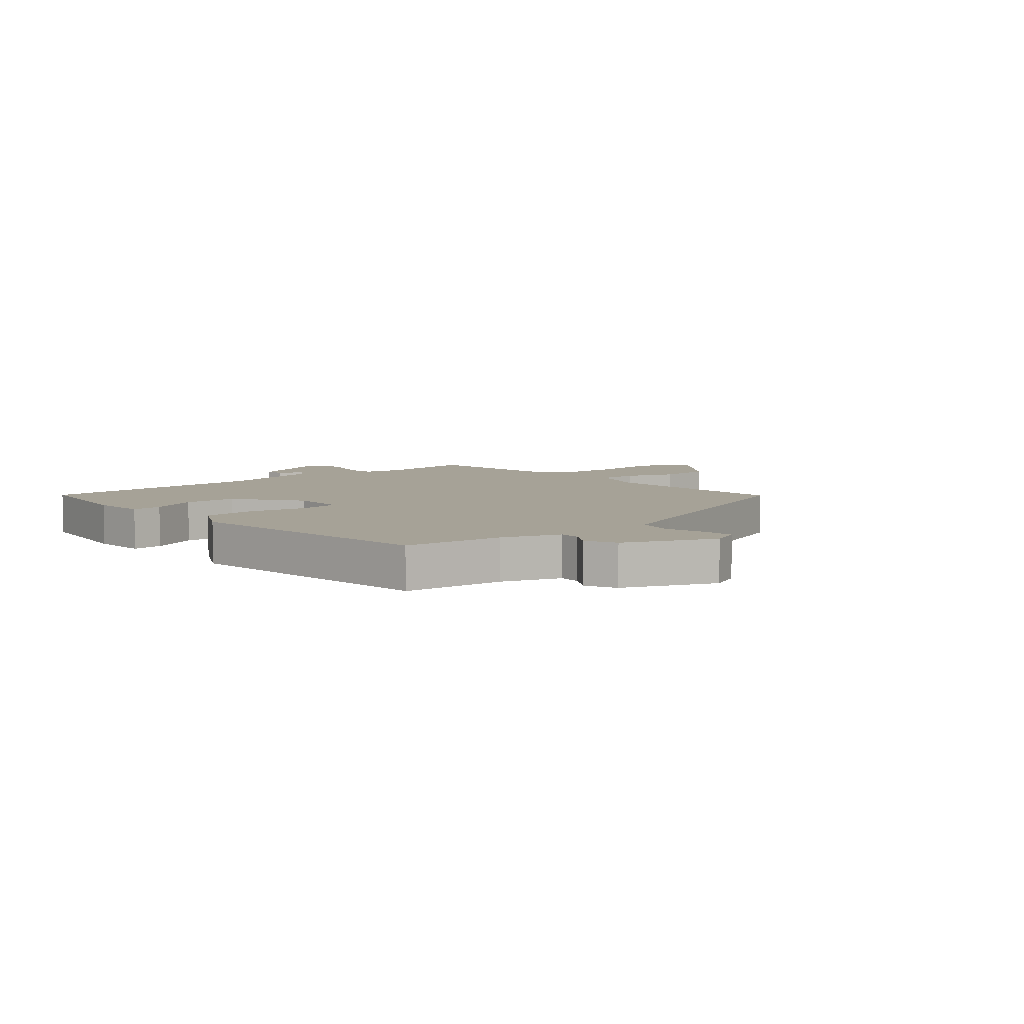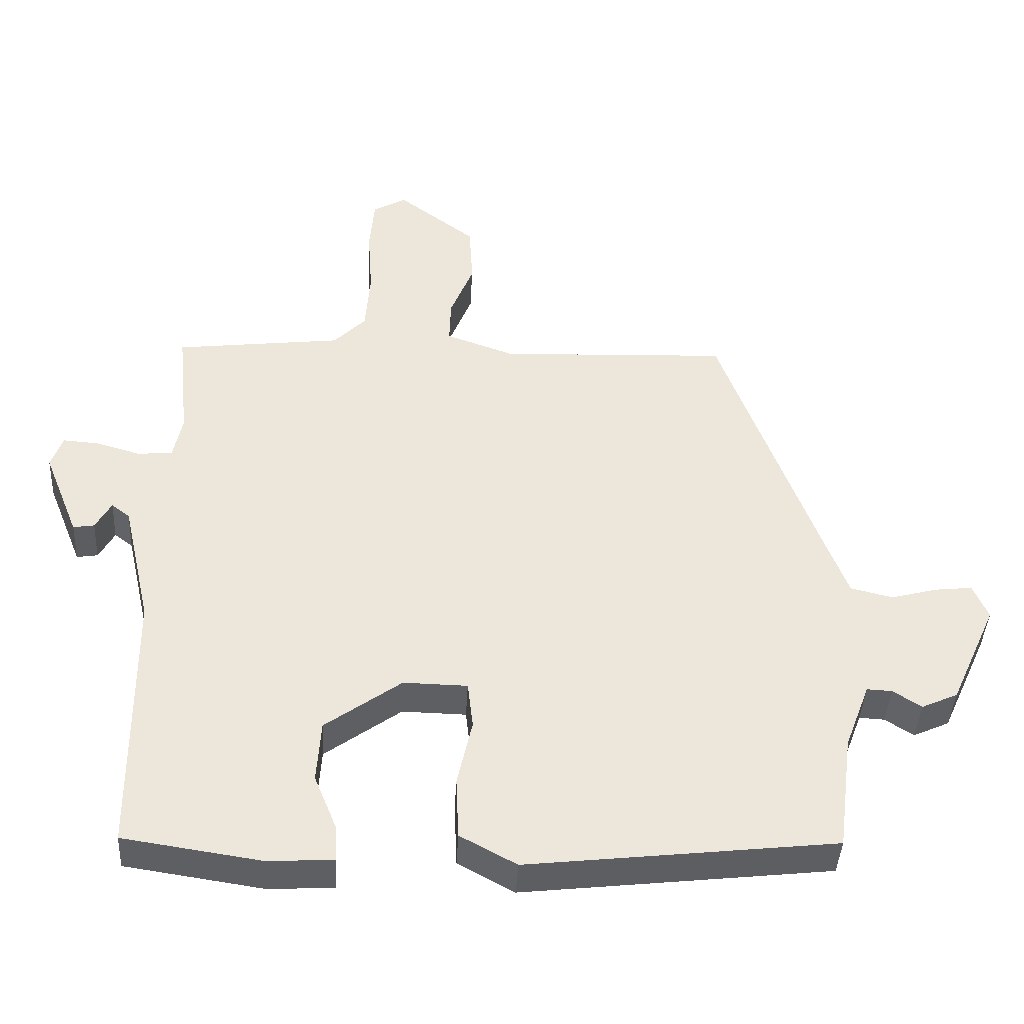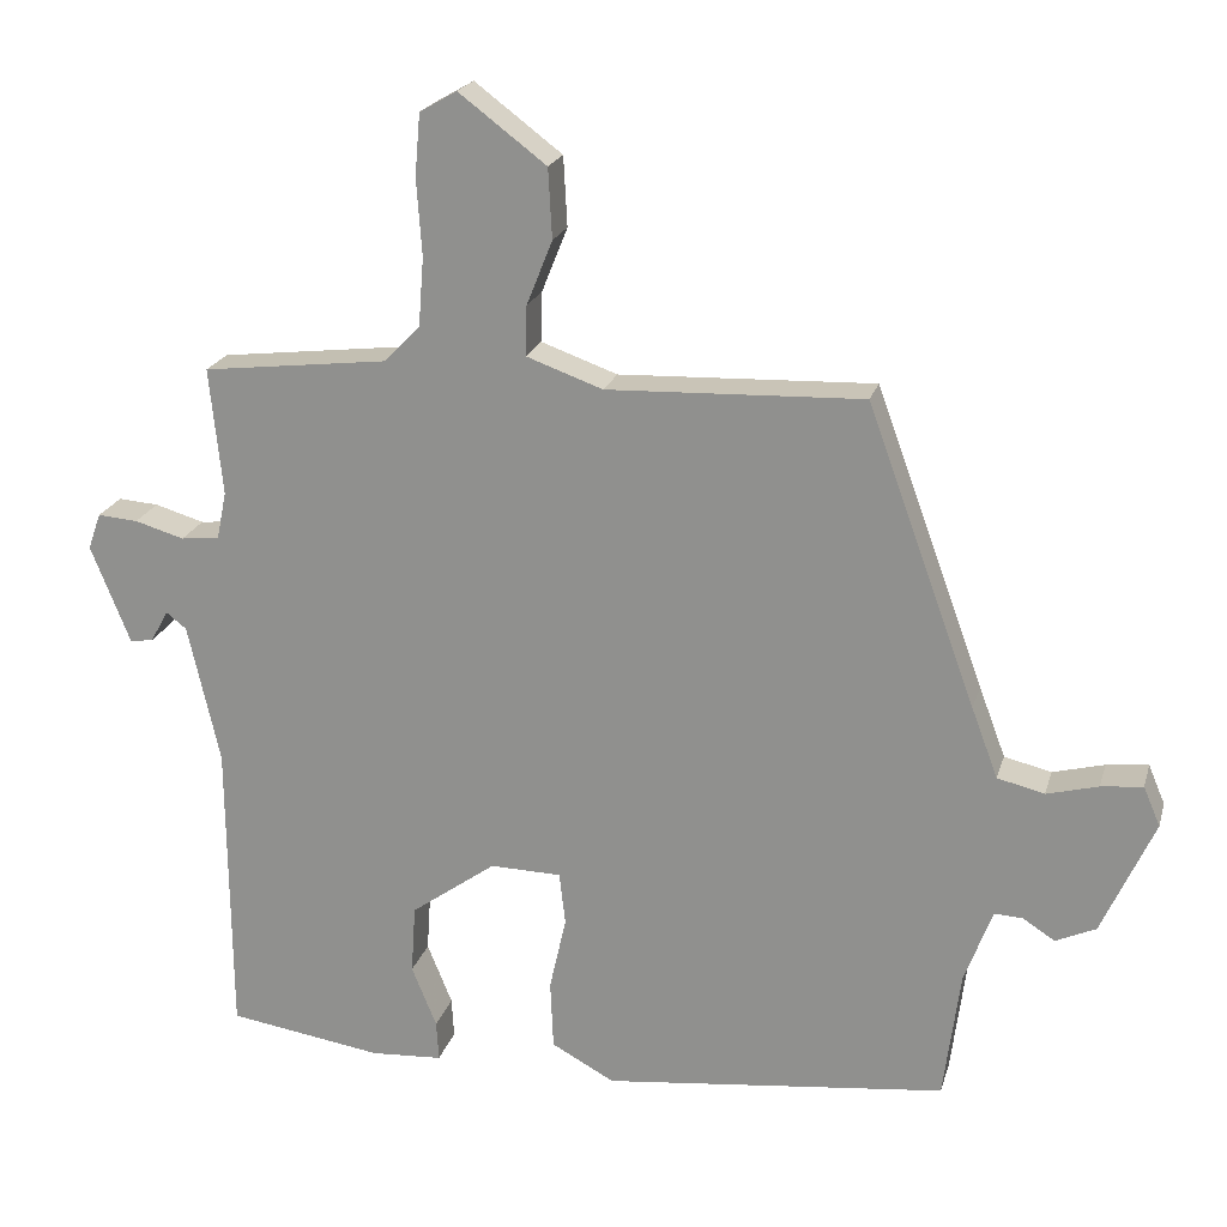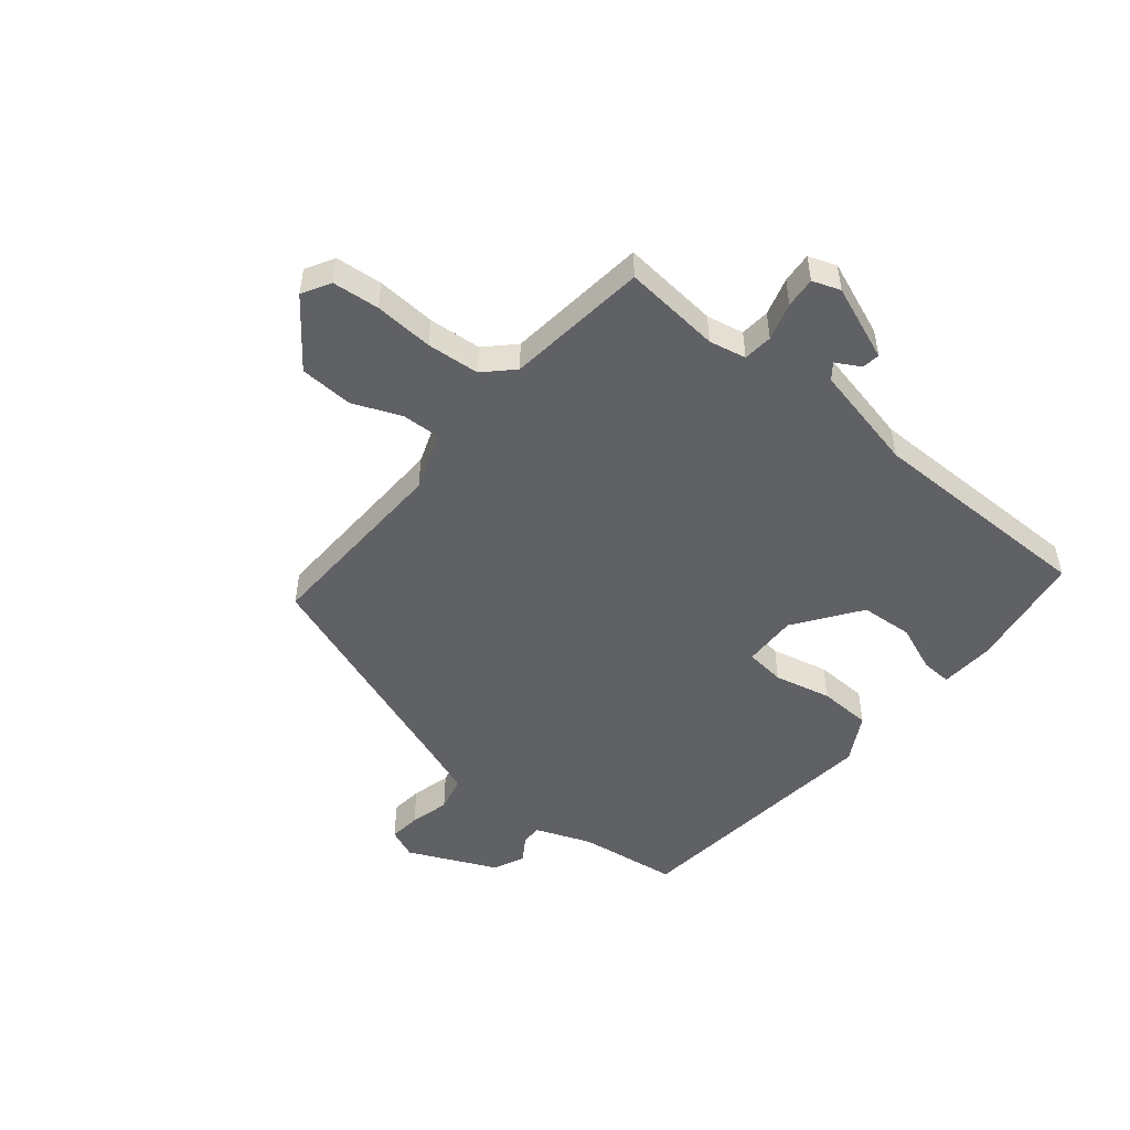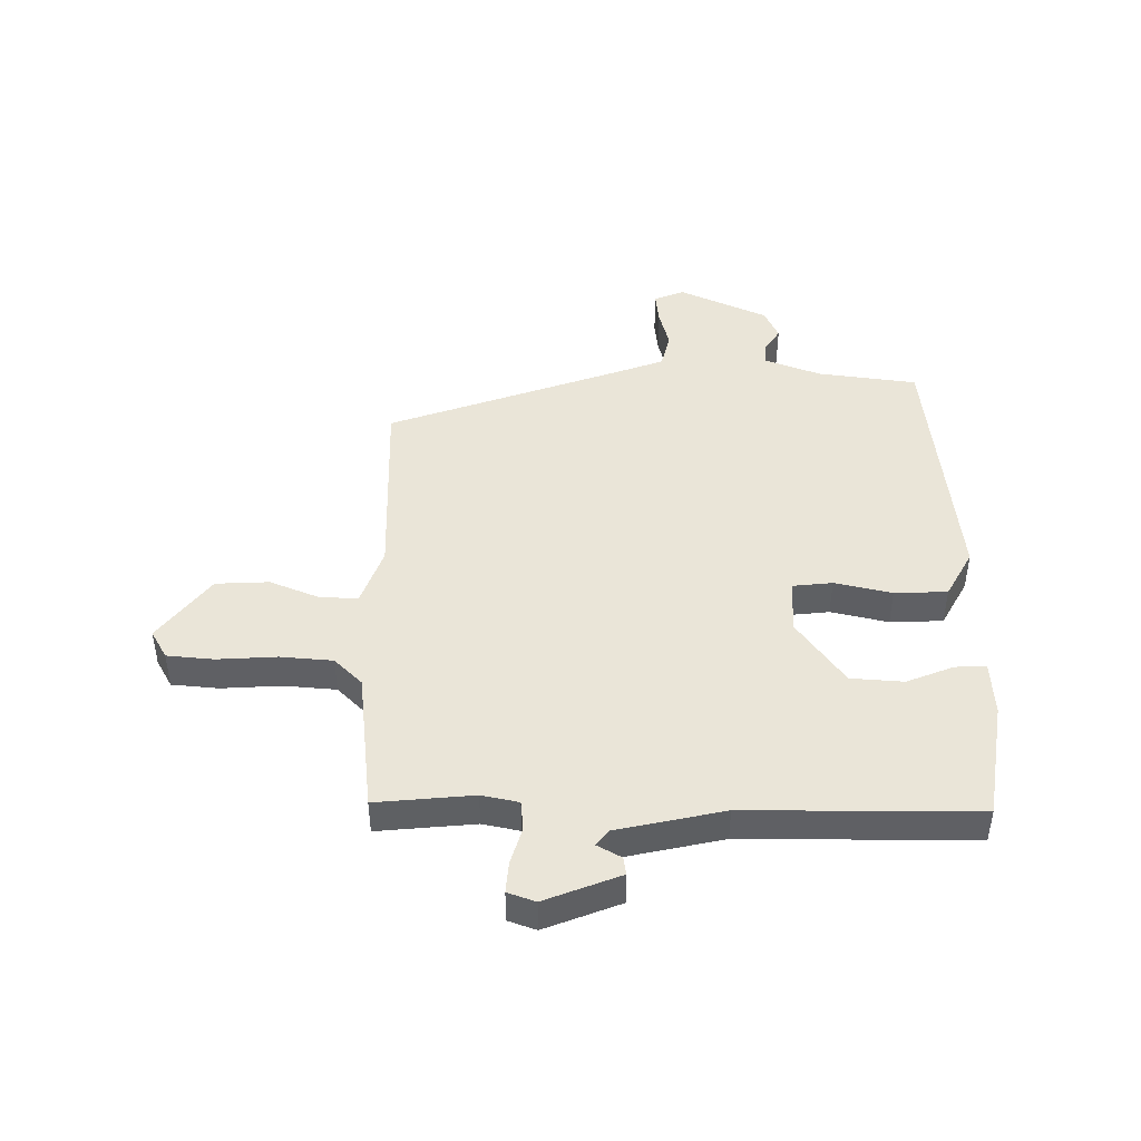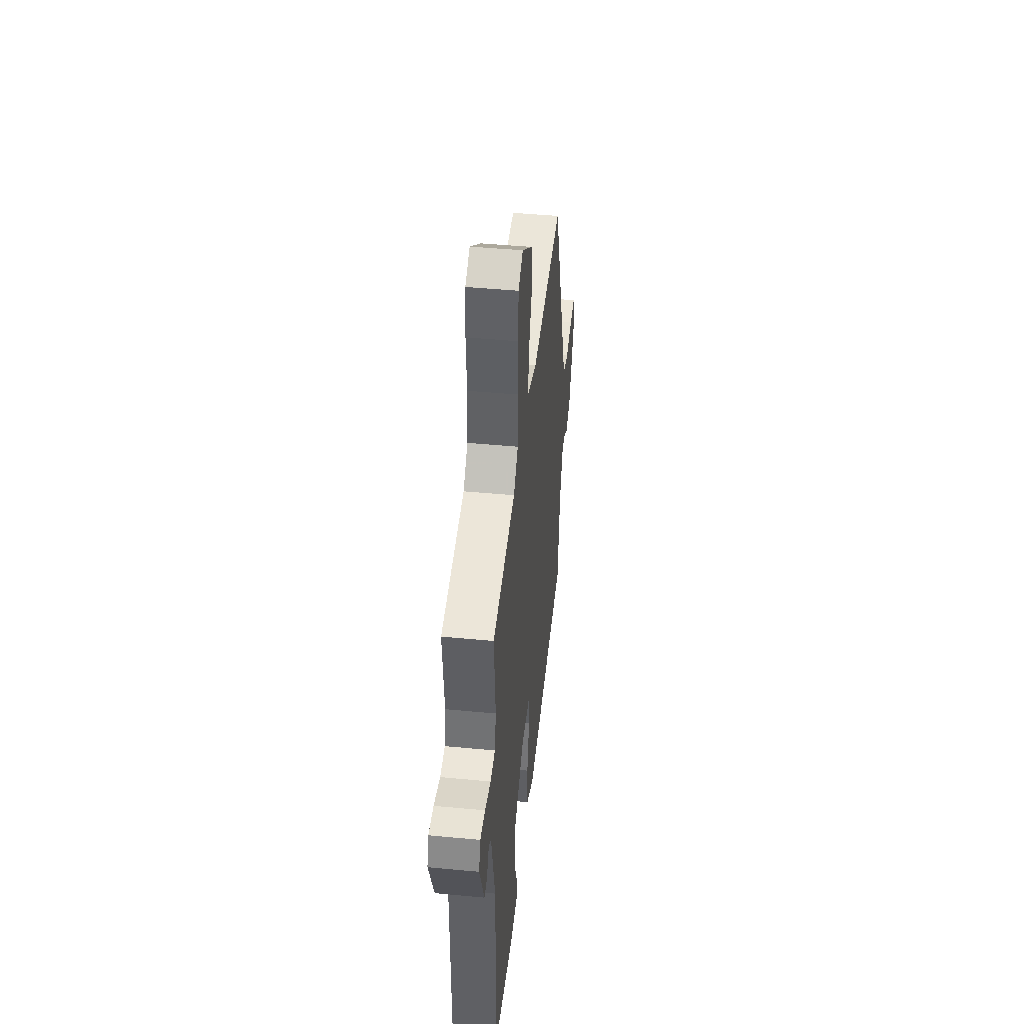
<metadata>
{"format":"obj","ext":"obj","renderer":"f3d","projection":"perspective","resolution":1024,"background":"white","views":[{"elev":6.5,"azim":-131.5,"up":"+Y"},{"elev":-41.3,"azim":177.0,"up":"+Z"},{"elev":20.9,"azim":-165.3,"up":"+Z"},{"elev":-49.7,"azim":50.9,"up":"+Y"},{"elev":45.1,"azim":90.8,"up":"+Y"},{"elev":45.2,"azim":96.3,"up":"+Z"}]}
</metadata>
<code>
v -0.501 0.07 -0.468
v -0.523 0.07 -0.296
v -0.56 0.07 -0.198
v -0.597 0.07 -0.2
v -0.639 0.07 -0.227
v -0.692 0.07 -0.203
v -0.761 0.07 -0.05
v -0.739 0.07 0.002
v -0.684 0.07 -0.004
v -0.616 0.07 -0.022
v -0.554 0.07 -0.007
v -0.519 0.07 0.086
v -0.375 0.07 0.48
v -0.038 0.07 0.467
v 0.063 0.07 0.503
v 0.061 0.07 0.569
v 0.027 0.07 0.654
v 0.032 0.07 0.746
v 0.147 0.07 0.833
v 0.196 0.07 0.805
v 0.203 0.07 0.724
v 0.196 0.07 0.622
v 0.203 0.07 0.531
v 0.25 0.07 0.483
v 0.495 0.07 0.454
v 0.478 0.07 0.286
v 0.491 0.07 0.222
v 0.542 0.07 0.217
v 0.607 0.07 0.236
v 0.66 0.07 0.24
v 0.677 0.07 0.192
v 0.625 0.07 0.062
v 0.594 0.07 0.067
v 0.571 0.07 0.109
v 0.544 0.07 0.088
v 0.502 0.07 -0.097
v 0.499 0.07 -0.494
v 0.295 0.07 -0.525
v 0.2 0.07 -0.519
v 0.203 0.07 -0.466
v 0.236 0.07 -0.385
v 0.23 0.07 -0.294
v 0.118 0.07 -0.213
v 0.024 0.07 -0.215
v 0.016 0.07 -0.284
v 0.038 0.07 -0.383
v 0.034 0.07 -0.474
v -0.049 0.07 -0.519
v -0.501 0 -0.468
v -0.523 0 -0.296
v -0.56 0 -0.198
v -0.597 0 -0.2
v -0.639 0 -0.227
v -0.692 0 -0.203
v -0.761 0 -0.05
v -0.739 0 0.002
v -0.684 0 -0.004
v -0.616 0 -0.022
v -0.554 0 -0.007
v -0.519 0 0.086
v -0.375 0 0.48
v -0.038 0 0.467
v 0.063 0 0.503
v 0.061 0 0.569
v 0.027 0 0.654
v 0.032 0 0.746
v 0.147 0 0.833
v 0.196 0 0.805
v 0.203 0 0.724
v 0.196 0 0.622
v 0.203 0 0.531
v 0.25 0 0.483
v 0.495 0 0.454
v 0.478 0 0.286
v 0.491 0 0.222
v 0.542 0 0.217
v 0.607 0 0.236
v 0.66 0 0.24
v 0.677 0 0.192
v 0.625 0 0.062
v 0.594 0 0.067
v 0.571 0 0.109
v 0.544 0 0.088
v 0.502 0 -0.097
v 0.499 0 -0.494
v 0.295 0 -0.525
v 0.2 0 -0.519
v 0.203 0 -0.466
v 0.236 0 -0.385
v 0.23 0 -0.294
v 0.118 0 -0.213
v 0.024 0 -0.215
v 0.016 0 -0.284
v 0.038 0 -0.383
v 0.034 0 -0.474
v -0.049 0 -0.519
f 45 46 47 48
f 44 45 48 1
f 38 39 40 41
f 36 37 38 41
f 35 36 41 42
f 31 32 33 34
f 31 34 35
f 28 29 30 31
f 27 28 31 35
f 24 25 26
f 24 26 27
f 23 24 27 35
f 19 20 21 22
f 19 22 23
f 16 17 18 19
f 15 16 19 23
f 14 15 23 35
f 12 13 14 35
f 7 8 9 10
f 5 6 7 10
f 4 5 10 11
f 3 4 11 12
f 44 1 2
f 44 2 3 12
f 35 42 43
f 12 35 43 44
f 96 95 94 93
f 49 96 93 92
f 89 88 87 86
f 89 86 85 84
f 90 89 84 83
f 82 81 80 79
f 83 82 79
f 79 78 77 76
f 83 79 76 75
f 74 73 72
f 75 74 72
f 83 75 72 71
f 70 69 68 67
f 71 70 67
f 67 66 65 64
f 71 67 64 63
f 83 71 63 62
f 83 62 61 60
f 58 57 56 55
f 58 55 54 53
f 59 58 53 52
f 60 59 52 51
f 50 49 92
f 60 51 50 92
f 91 90 83
f 92 91 83 60
f 1 49 50 2
f 2 50 51 3
f 3 51 52 4
f 4 52 53 5
f 5 53 54 6
f 6 54 55 7
f 7 55 56 8
f 8 56 57 9
f 9 57 58 10
f 10 58 59 11
f 11 59 60 12
f 12 60 61 13
f 13 61 62 14
f 14 62 63 15
f 15 63 64 16
f 16 64 65 17
f 17 65 66 18
f 18 66 67 19
f 19 67 68 20
f 20 68 69 21
f 21 69 70 22
f 22 70 71 23
f 23 71 72 24
f 24 72 73 25
f 25 73 74 26
f 26 74 75 27
f 27 75 76 28
f 28 76 77 29
f 29 77 78 30
f 30 78 79 31
f 31 79 80 32
f 32 80 81 33
f 33 81 82 34
f 34 82 83 35
f 35 83 84 36
f 36 84 85 37
f 37 85 86 38
f 38 86 87 39
f 39 87 88 40
f 40 88 89 41
f 41 89 90 42
f 42 90 91 43
f 43 91 92 44
f 44 92 93 45
f 45 93 94 46
f 46 94 95 47
f 47 95 96 48
f 48 96 49 1

</code>
